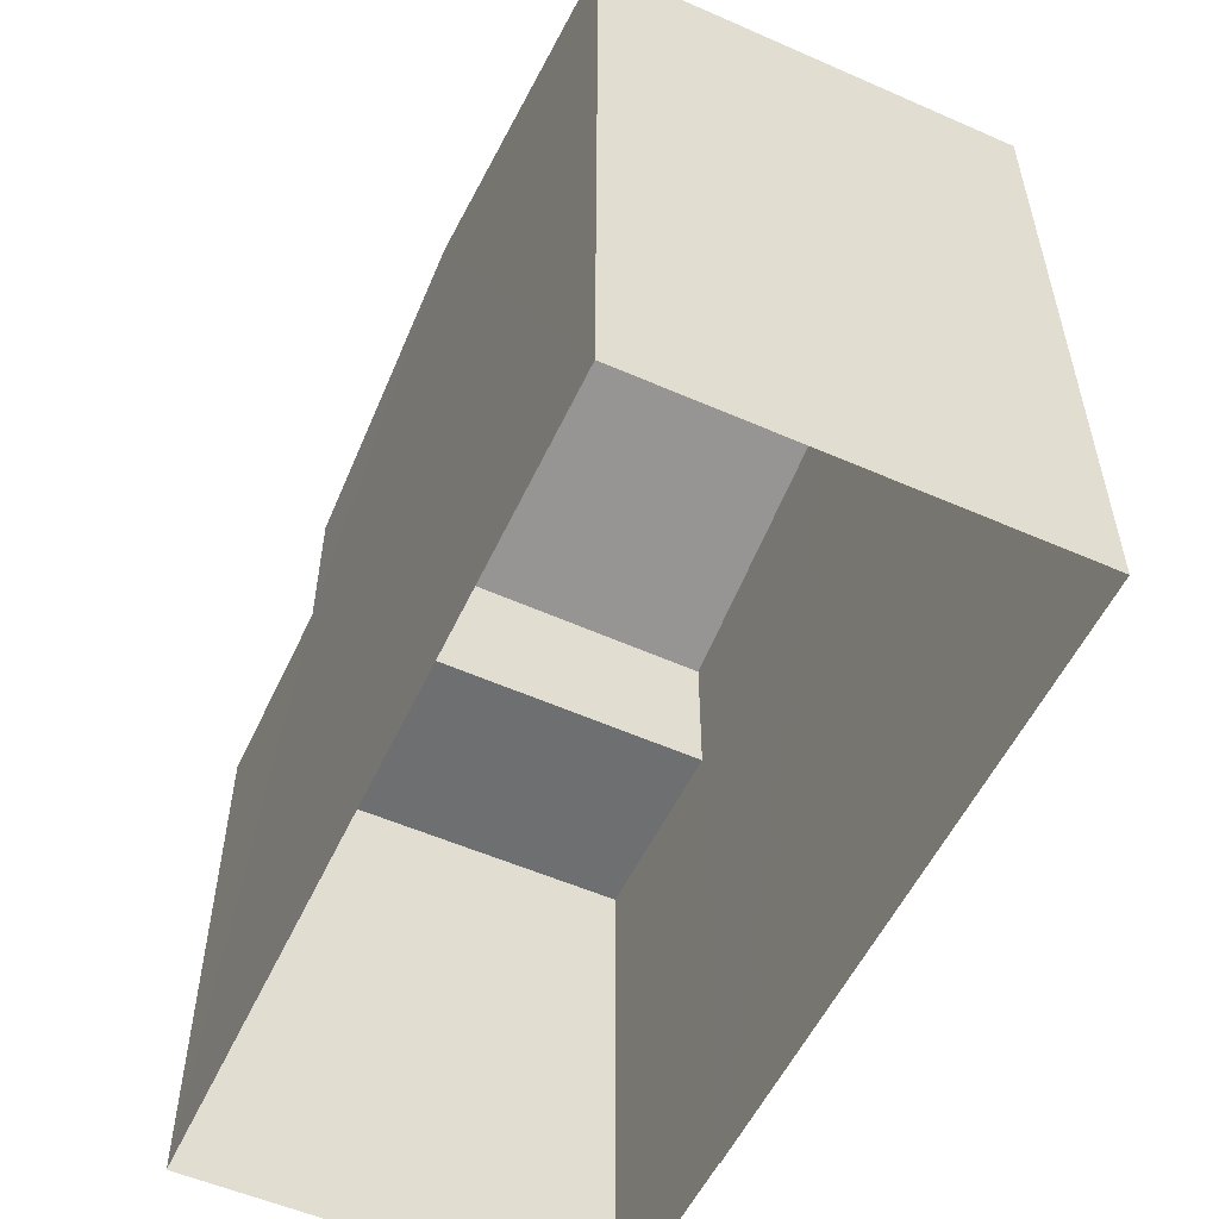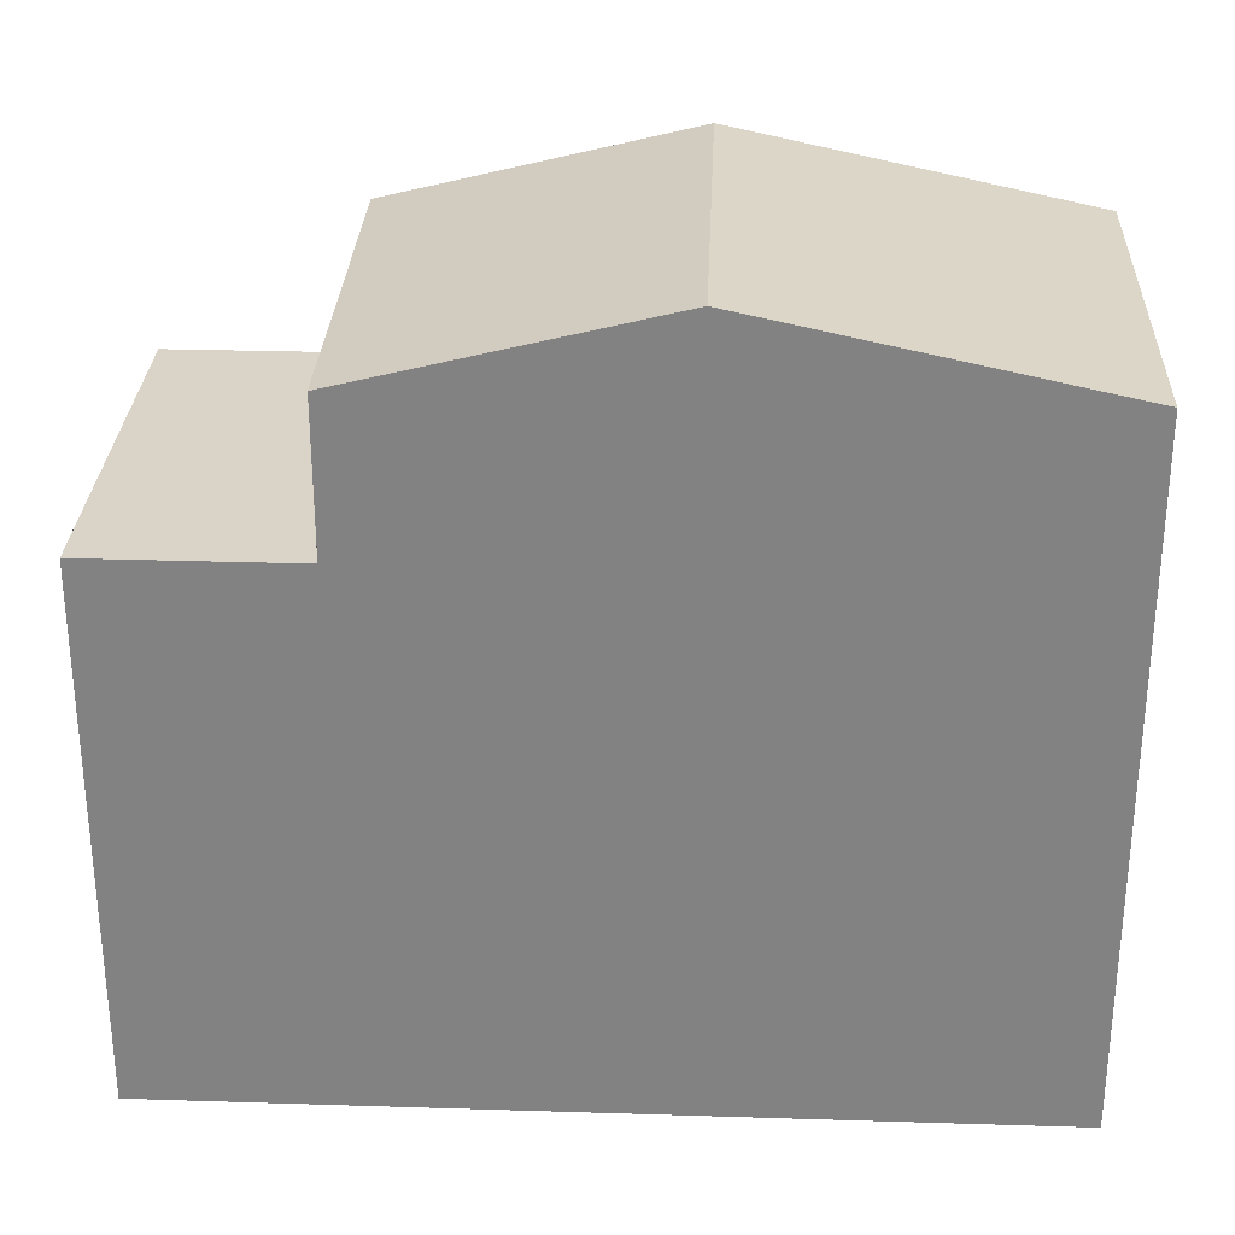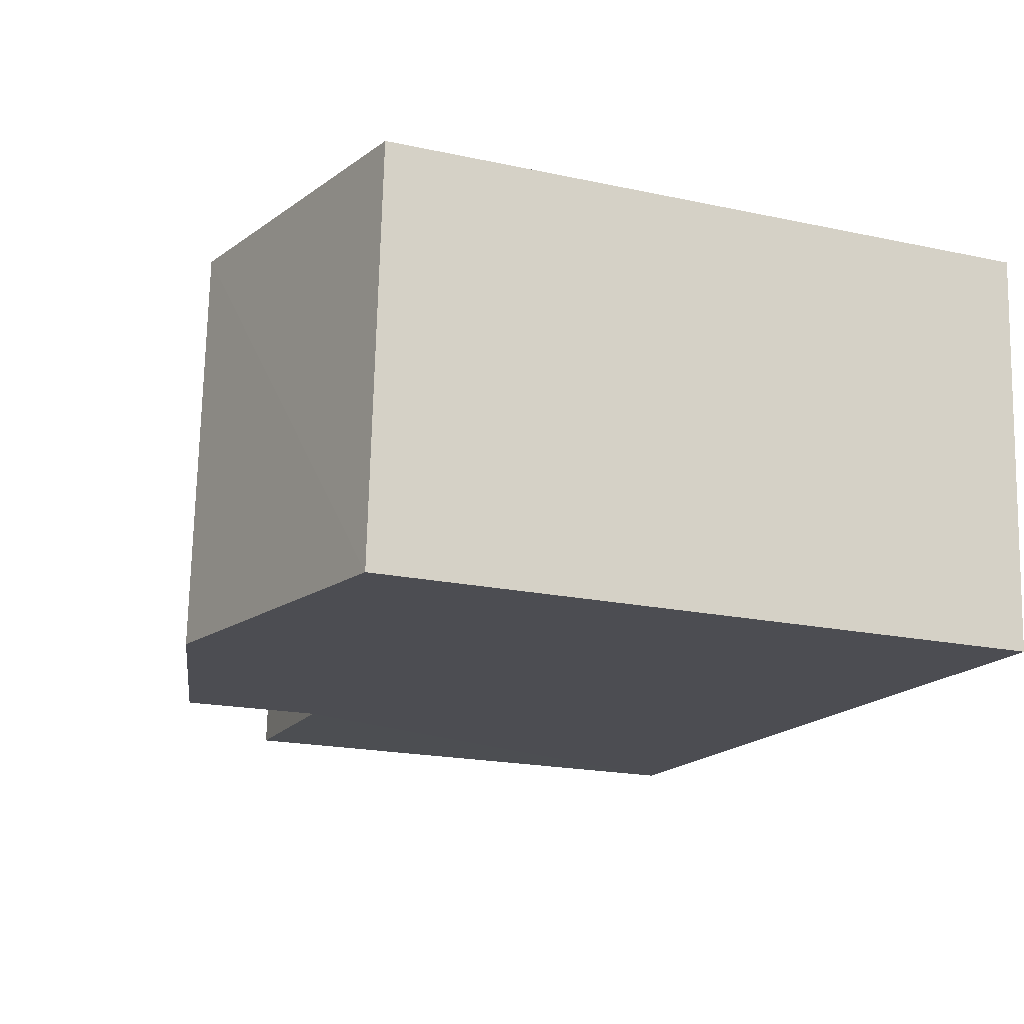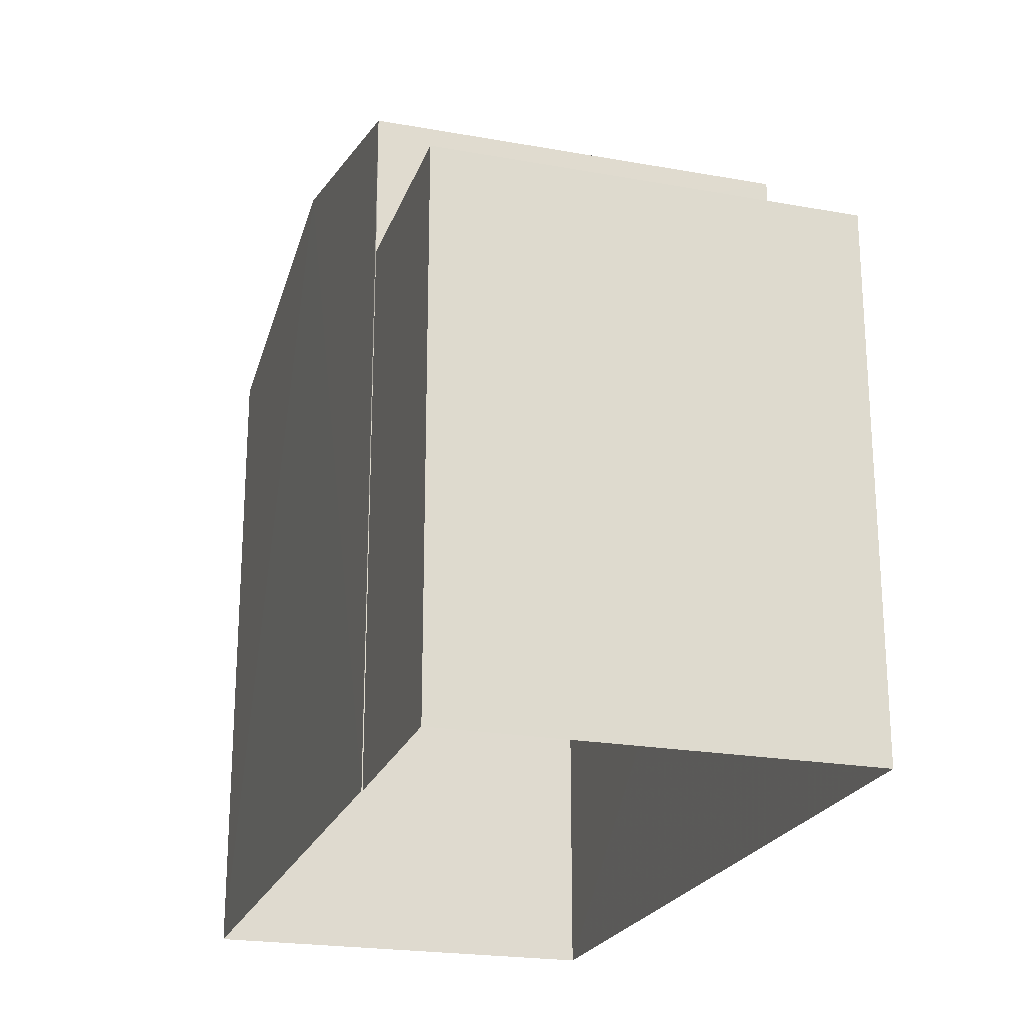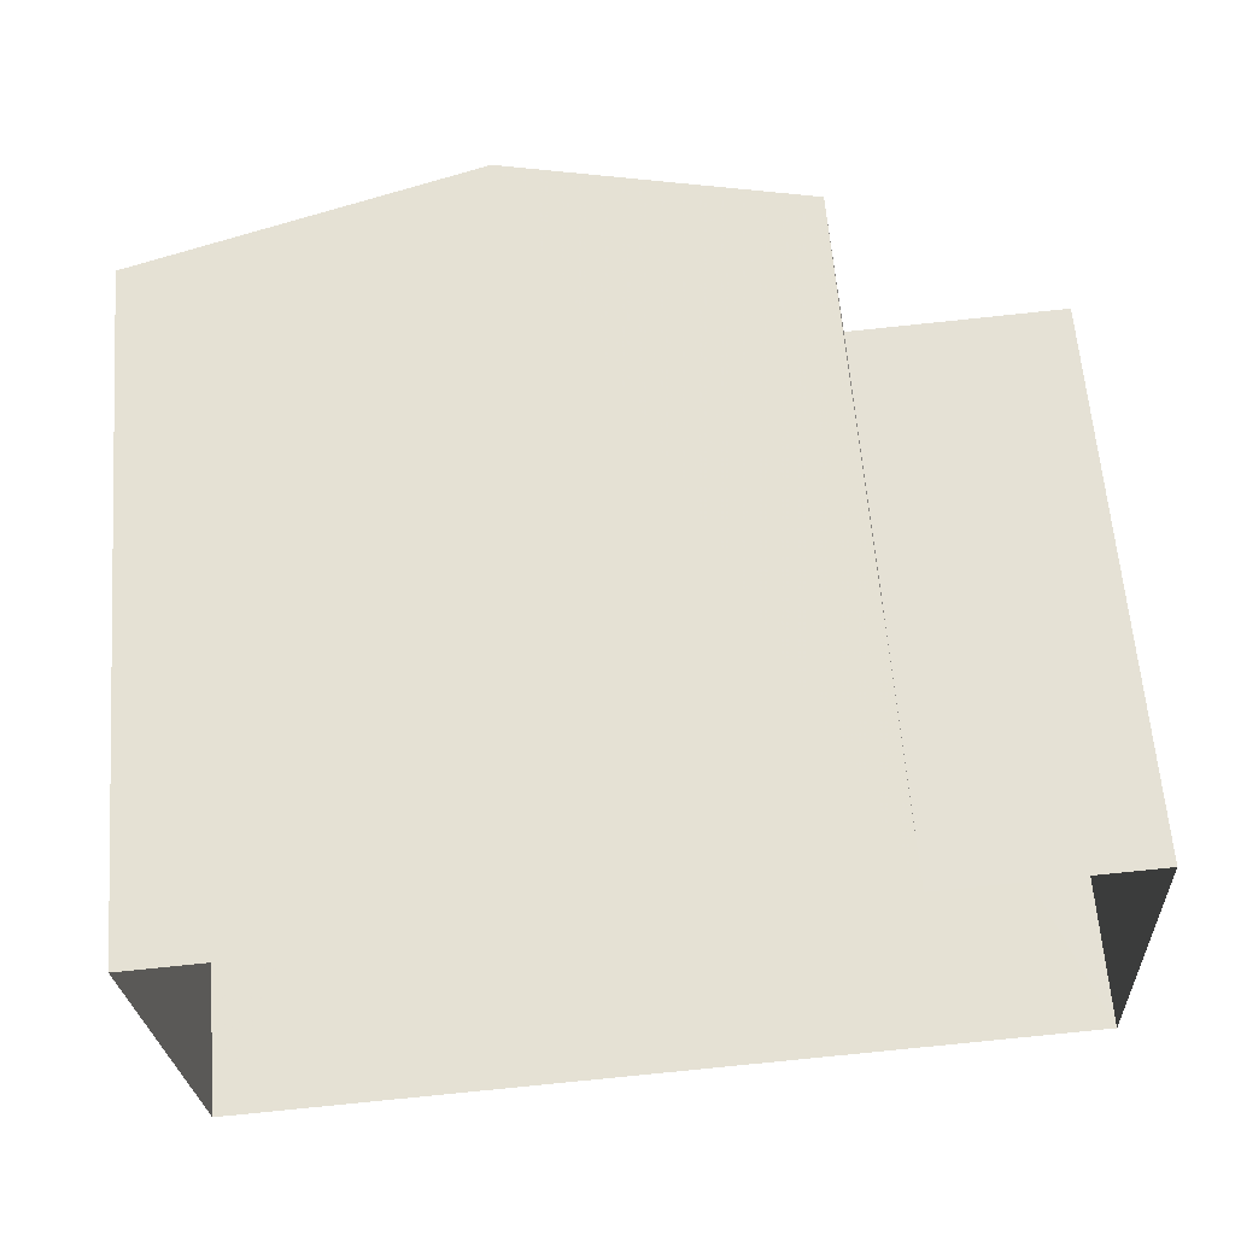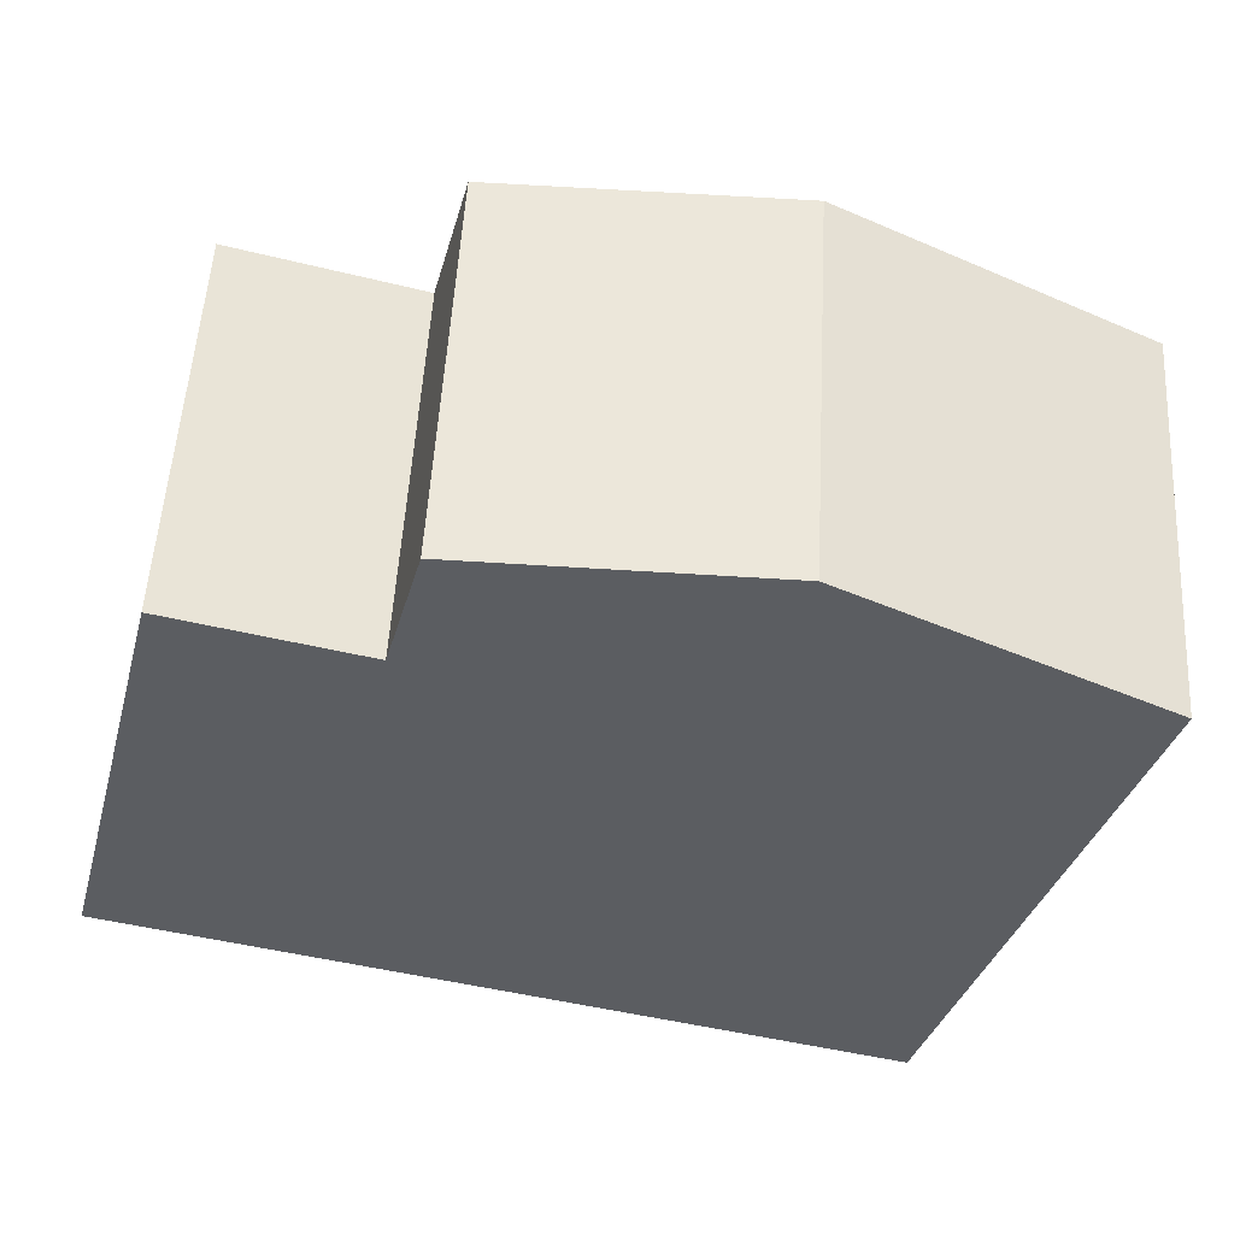
<metadata>
{"format":"obj","ext":"obj","renderer":"f3d","projection":"perspective","resolution":1024,"background":"white","views":[{"elev":-54.5,"azim":61.6,"up":"+Z"},{"elev":28.8,"azim":-0.9,"up":"+Z"},{"elev":-19.6,"azim":68.2,"up":"+Y"},{"elev":-22.2,"azim":-110.6,"up":"+Z"},{"elev":62.8,"azim":175.3,"up":"+Y"},{"elev":-35.0,"azim":-14.9,"up":"+Y"}]}
</metadata>
<code>
v -3.725e+05 -1.036e+05 32.69
v -3.725e+05 -1.036e+05 32.69
v -3.725e+05 -1.036e+05 32.69
v -3.725e+05 -1.036e+05 32.69
v -3.725e+05 -1.036e+05 32.69
v -3.725e+05 -1.036e+05 32.69
v -3.725e+05 -1.036e+05 42.39
v -3.725e+05 -1.036e+05 42.39
v -3.725e+05 -1.036e+05 43.46
v -3.725e+05 -1.036e+05 43.46
v -3.725e+05 -1.036e+05 40.3
v -3.725e+05 -1.036e+05 40.3
v -3.725e+05 -1.036e+05 40.3
v -3.725e+05 -1.036e+05 40.3
v -3.725e+05 -1.036e+05 42.39
v -3.725e+05 -1.036e+05 42.39
f 1 2 3
f 2 4 3
f 3 5 6
f 3 4 5
f 7 8 9
f 10 7 9
f 11 12 13
f 11 14 12
f 15 16 10
f 9 15 10
f 15 4 2
f 16 15 2
f 15 9 4
f 9 8 11
f 4 11 5
f 5 11 13
f 4 9 11
f 3 6 12
f 14 3 12
f 13 6 5
f 13 12 6
f 16 2 10
f 2 1 10
f 1 7 10
f 1 14 7
f 7 14 8
f 1 3 14
f 8 14 11

</code>
